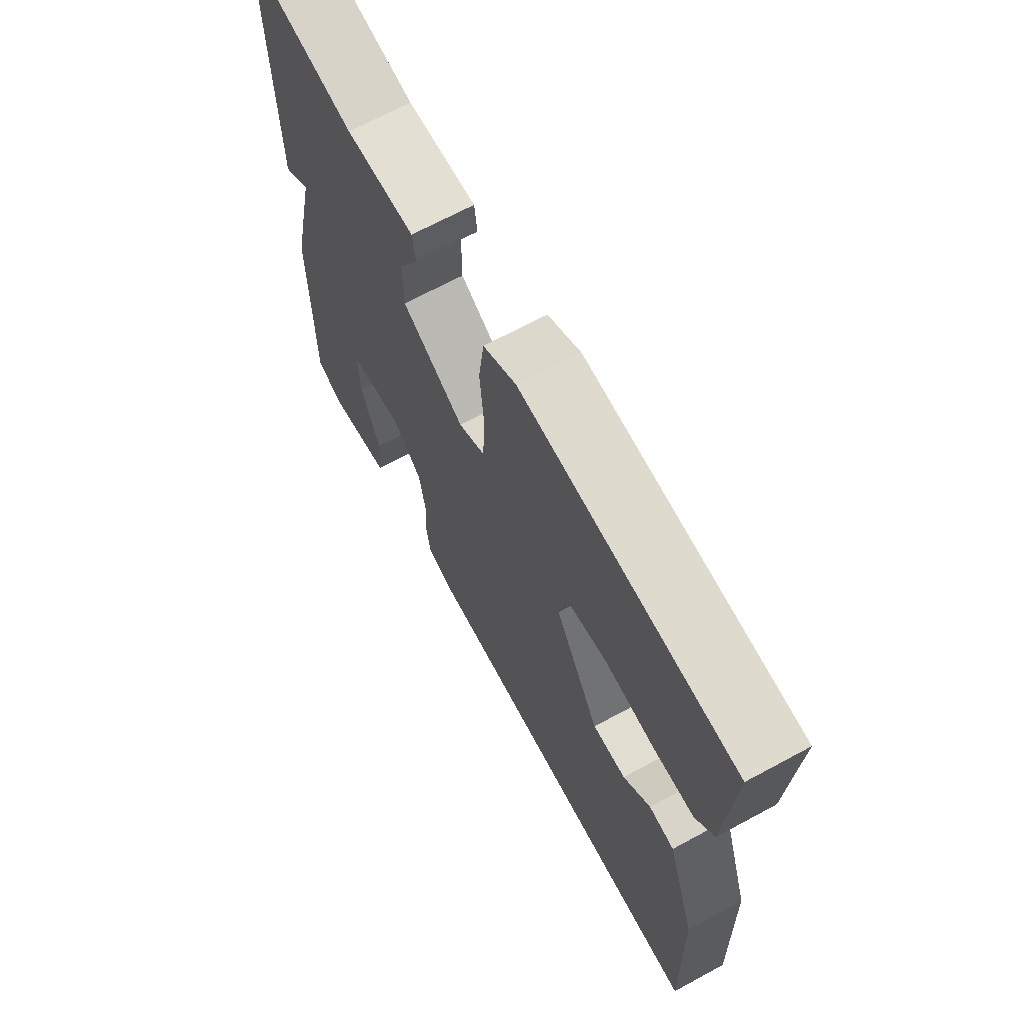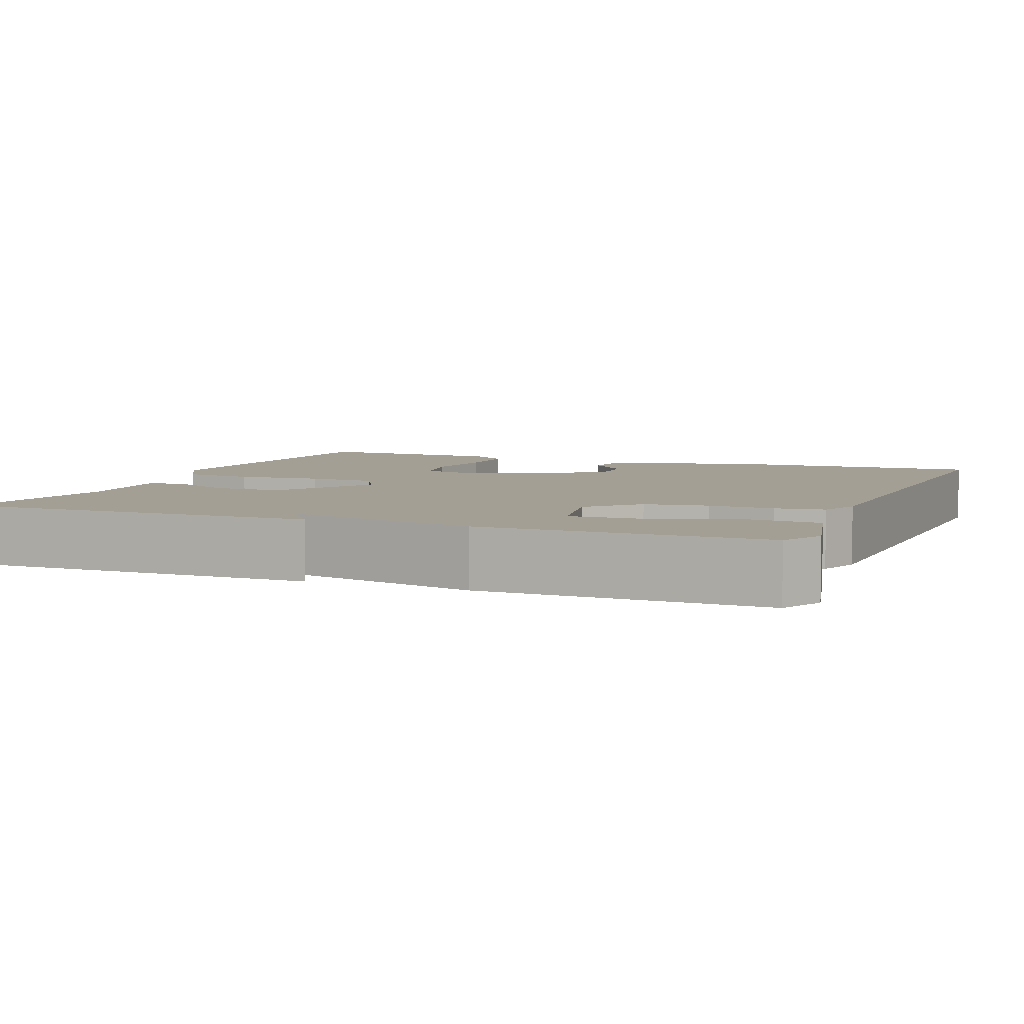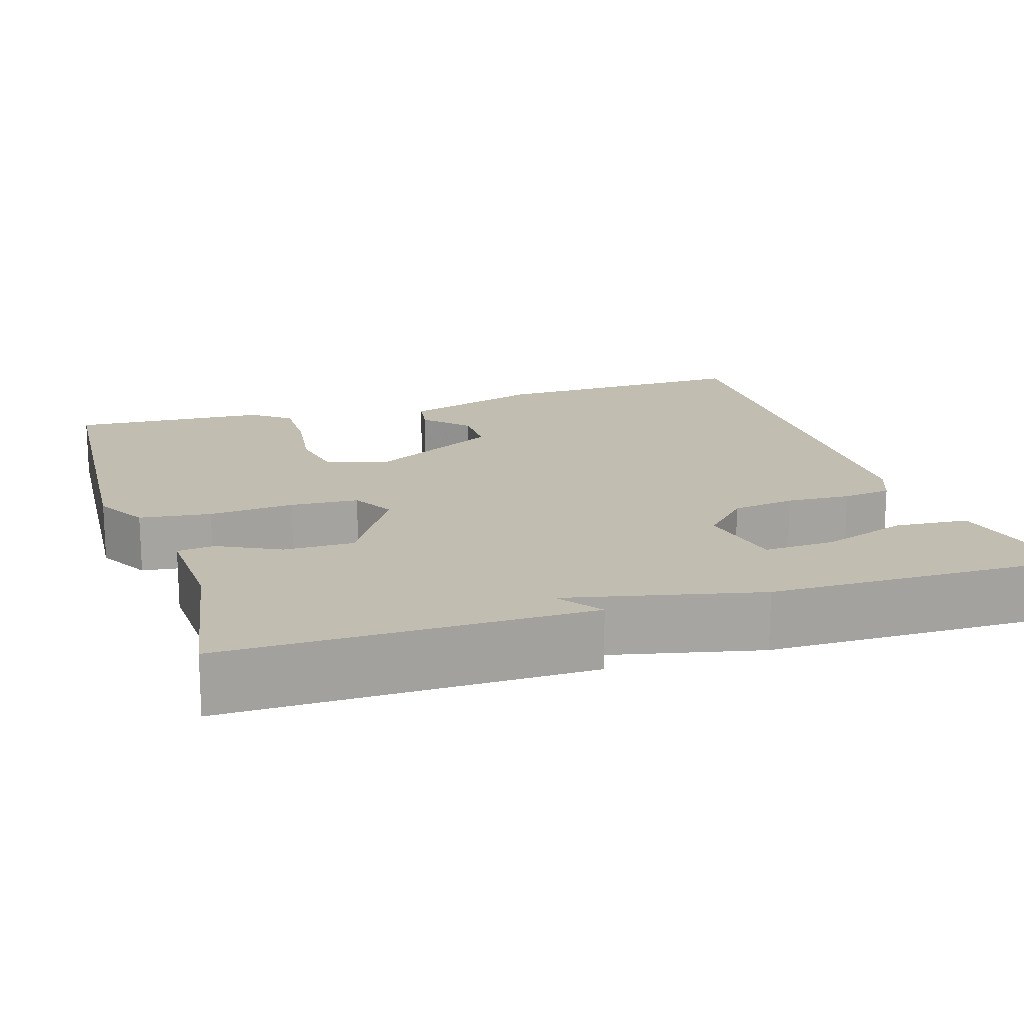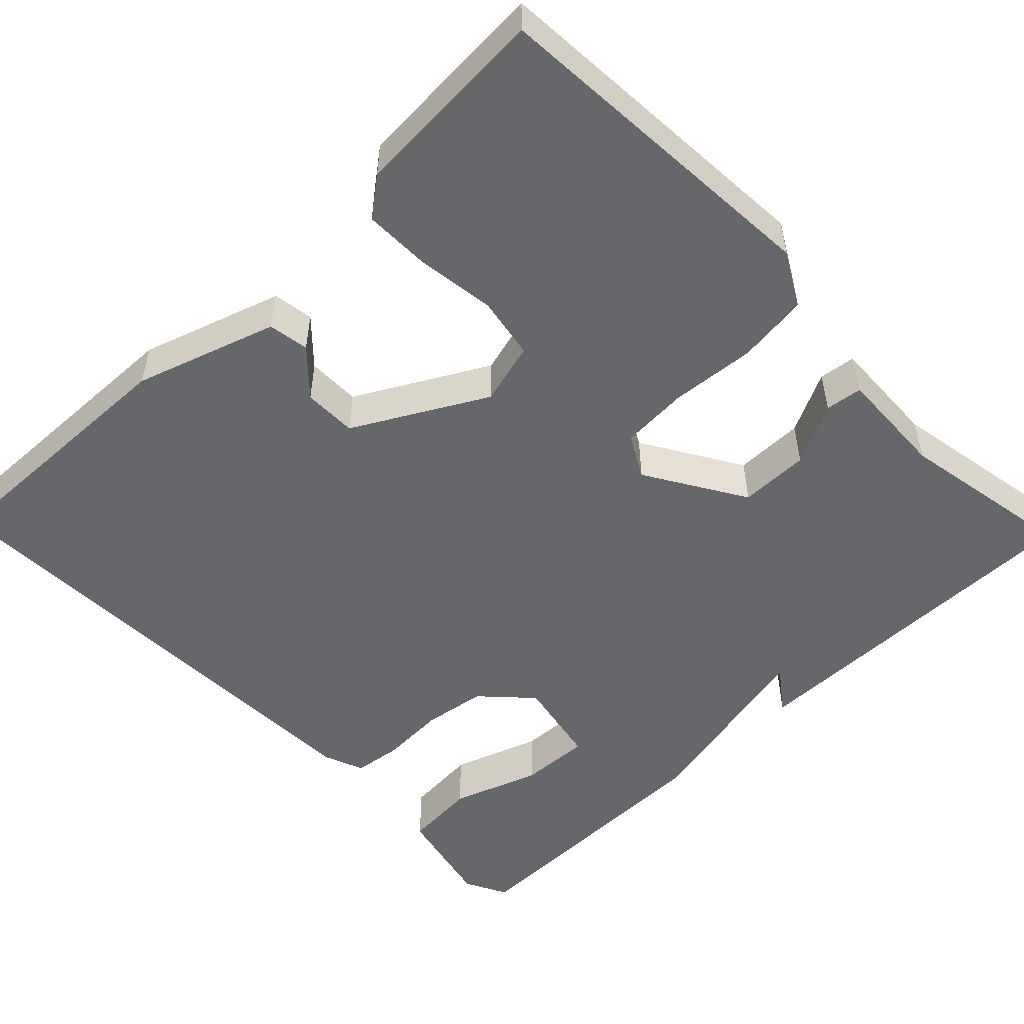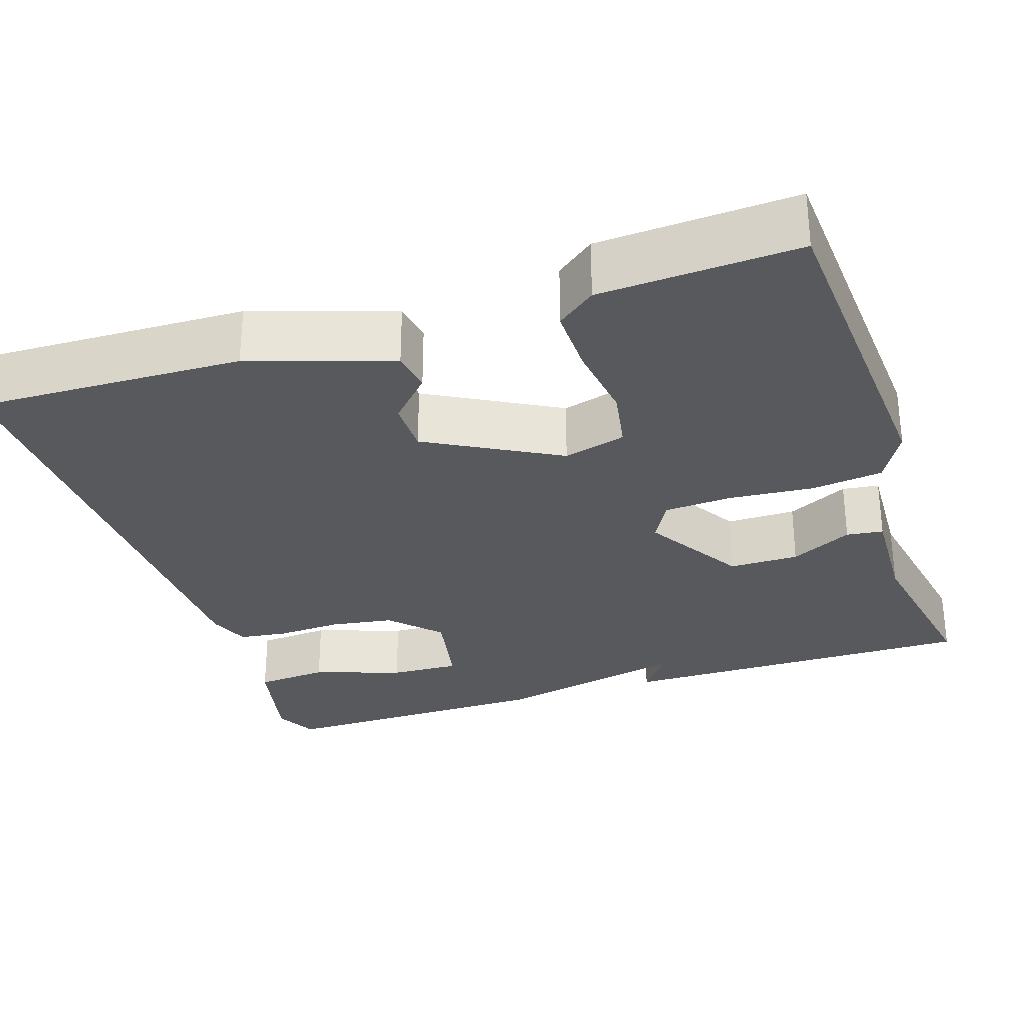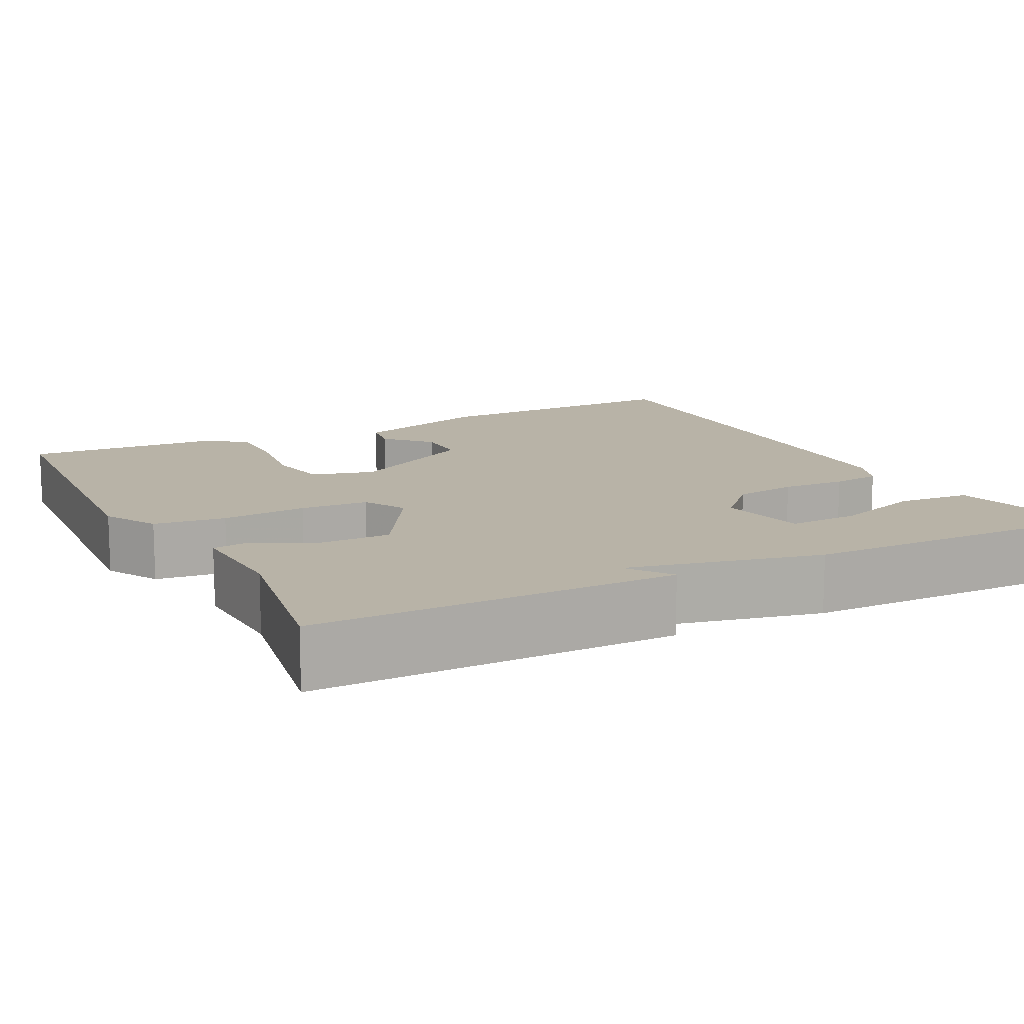
<metadata>
{"format":"obj","ext":"obj","renderer":"f3d","projection":"perspective","resolution":1024,"background":"white","views":[{"elev":68.4,"azim":-118.4,"up":"+Z"},{"elev":5.6,"azim":112.0,"up":"+Y"},{"elev":16.8,"azim":72.5,"up":"+Y"},{"elev":-52.0,"azim":-45.9,"up":"+Y"},{"elev":-29.7,"azim":-71.7,"up":"+Y"},{"elev":12.9,"azim":62.8,"up":"+Y"}]}
</metadata>
<code>
v 0.5 0.07 -0.5
v 0.447 0.07 -0.527
v 0.317 0.07 -0.497
v 0.31 0.07 -0.406
v 0.348 0.07 -0.296
v 0.352 0.07 -0.209
v 0.242 0.07 -0.187
v 0.182 0.07 -0.244
v 0.17 0.07 -0.323
v 0.174 0.07 -0.403
v 0.166 0.07 -0.464
v 0.115 0.07 -0.484
v -0.5 0.07 -0.5
v -0.49 0.07 -0.168
v -0.432 0.07 0.008
v -0.381 0.07 0.016
v -0.327 0.07 -0.035
v -0.26 0.07 -0.035
v -0.17 0.07 0.128
v -0.191 0.07 0.206
v -0.268 0.07 0.22
v -0.366 0.07 0.207
v -0.45 0.07 0.206
v -0.487 0.07 0.254
v -0.5 0.07 0.5
v -0.073 0.07 0.528
v -0.007 0.07 0.491
v 0.004 0.07 0.402
v -0.005 0.07 0.296
v 0 0.07 0.211
v 0.053 0.07 0.182
v 0.177 0.07 0.257
v 0.177 0.07 0.344
v 0.138 0.07 0.421
v 0.144 0.07 0.467
v 0.281 0.07 0.461
v 0.5 0.07 0.5
v 0.497 0.07 0.05
v 0.443 0.07 0.09
v 0.497 0.07 -0.15
v 0.5 0 -0.5
v 0.447 0 -0.527
v 0.317 0 -0.497
v 0.31 0 -0.406
v 0.348 0 -0.296
v 0.352 0 -0.209
v 0.242 0 -0.187
v 0.182 0 -0.244
v 0.17 0 -0.323
v 0.174 0 -0.403
v 0.166 0 -0.464
v 0.115 0 -0.484
v -0.5 0 -0.5
v -0.49 0 -0.168
v -0.432 0 0.008
v -0.381 0 0.016
v -0.327 0 -0.035
v -0.26 0 -0.035
v -0.17 0 0.128
v -0.191 0 0.206
v -0.268 0 0.22
v -0.366 0 0.207
v -0.45 0 0.206
v -0.487 0 0.254
v -0.5 0 0.5
v -0.073 0 0.528
v -0.007 0 0.491
v 0.004 0 0.402
v -0.005 0 0.296
v 0 0 0.211
v 0.053 0 0.182
v 0.177 0 0.257
v 0.177 0 0.344
v 0.138 0 0.421
v 0.144 0 0.467
v 0.281 0 0.461
v 0.5 0 0.5
v 0.497 0 0.05
v 0.443 0 0.09
v 0.497 0 -0.15
f 1 2 3
f 40 1 3
f 39 40 3
f 36 37 38 39
f 35 36 39
f 34 35 39
f 33 34 39
f 32 33 39
f 31 32 39
f 27 28 29
f 26 27 29
f 25 26 29
f 24 25 29
f 23 24 29
f 22 23 29
f 21 22 29
f 20 21 29 30
f 19 20 30 31
f 15 16 17
f 14 15 17
f 13 14 17
f 12 13 17
f 12 17 18
f 11 12 18
f 10 11 18
f 9 10 18
f 18 19 31
f 9 18 31
f 8 9 31
f 3 4 5
f 39 3 5
f 39 5 6
f 7 8 31 39
f 6 7 39
f 43 42 41
f 43 41 80
f 43 80 79
f 79 78 77 76
f 79 76 75
f 79 75 74
f 79 74 73
f 79 73 72
f 79 72 71
f 69 68 67
f 69 67 66
f 69 66 65
f 69 65 64
f 69 64 63
f 69 63 62
f 69 62 61
f 70 69 61 60
f 71 70 60 59
f 57 56 55
f 57 55 54
f 57 54 53
f 57 53 52
f 58 57 52
f 58 52 51
f 58 51 50
f 58 50 49
f 71 59 58
f 71 58 49
f 71 49 48
f 45 44 43
f 45 43 79
f 46 45 79
f 79 71 48 47
f 79 47 46
f 1 41 42 2
f 2 42 43 3
f 3 43 44 4
f 4 44 45 5
f 5 45 46 6
f 6 46 47 7
f 7 47 48 8
f 8 48 49 9
f 9 49 50 10
f 10 50 51 11
f 11 51 52 12
f 12 52 53 13
f 13 53 54 14
f 14 54 55 15
f 15 55 56 16
f 16 56 57 17
f 17 57 58 18
f 18 58 59 19
f 19 59 60 20
f 20 60 61 21
f 21 61 62 22
f 22 62 63 23
f 23 63 64 24
f 24 64 65 25
f 25 65 66 26
f 26 66 67 27
f 27 67 68 28
f 28 68 69 29
f 29 69 70 30
f 30 70 71 31
f 31 71 72 32
f 32 72 73 33
f 33 73 74 34
f 34 74 75 35
f 35 75 76 36
f 36 76 77 37
f 37 77 78 38
f 38 78 79 39
f 39 79 80 40
f 40 80 41 1

</code>
